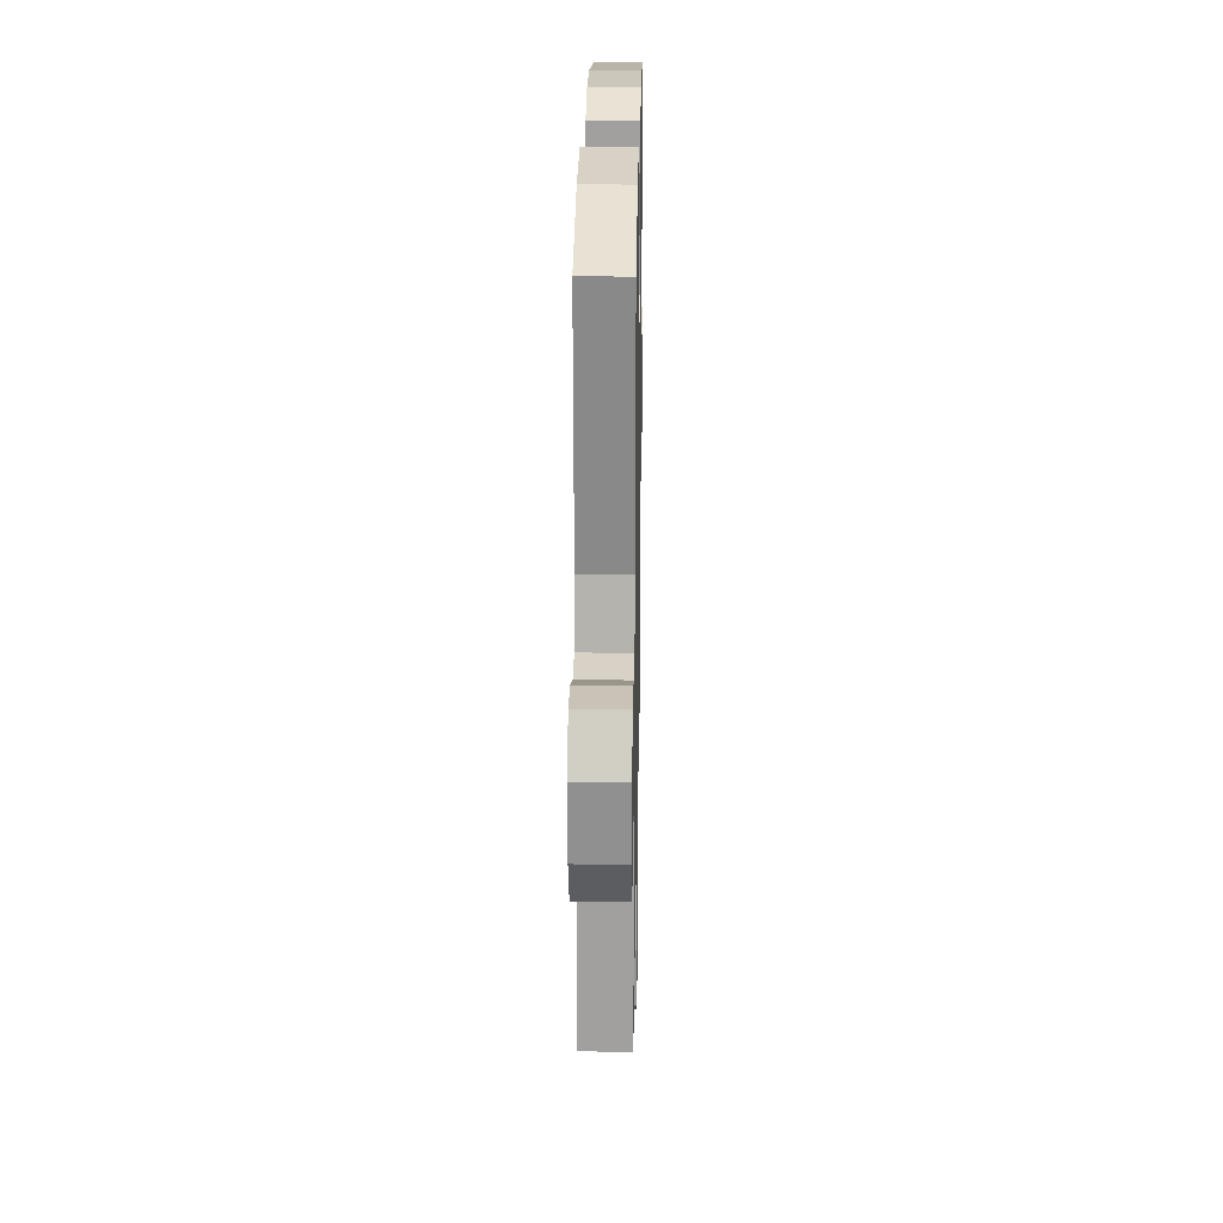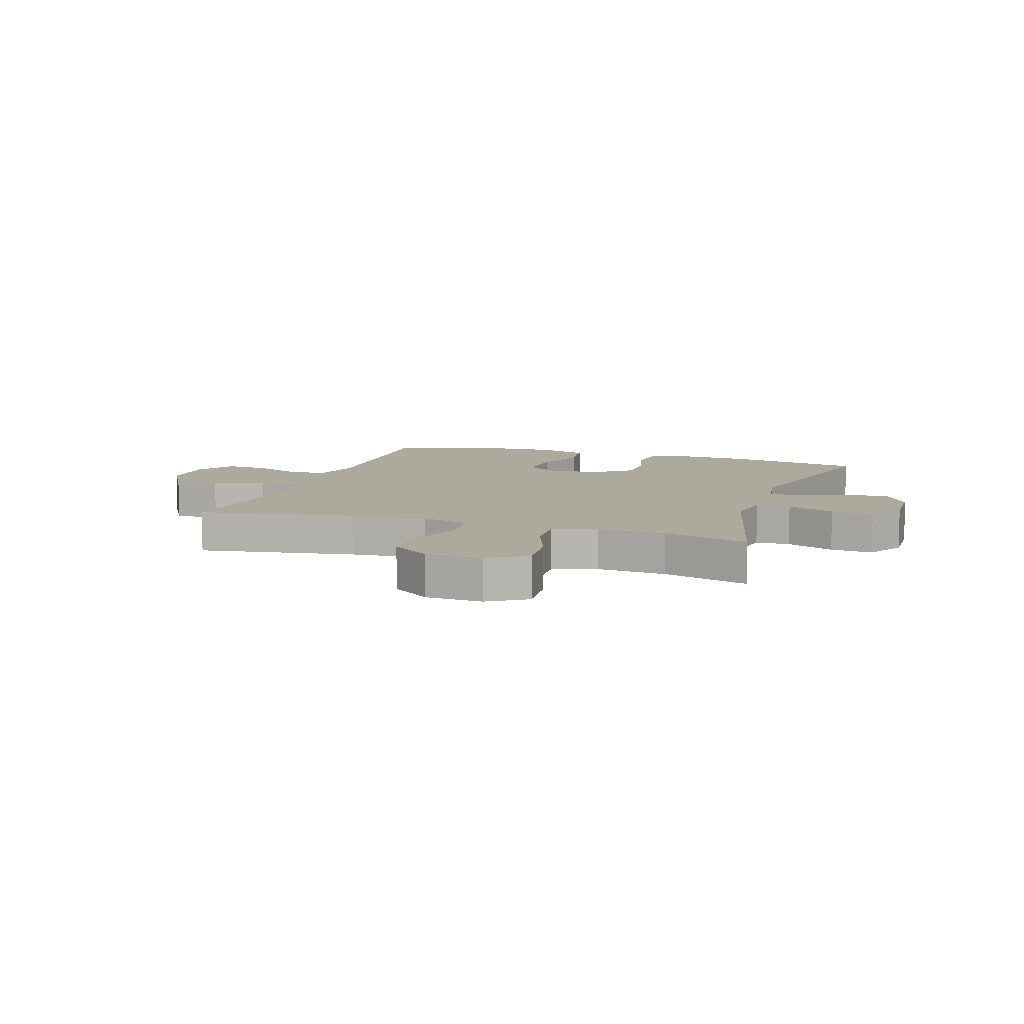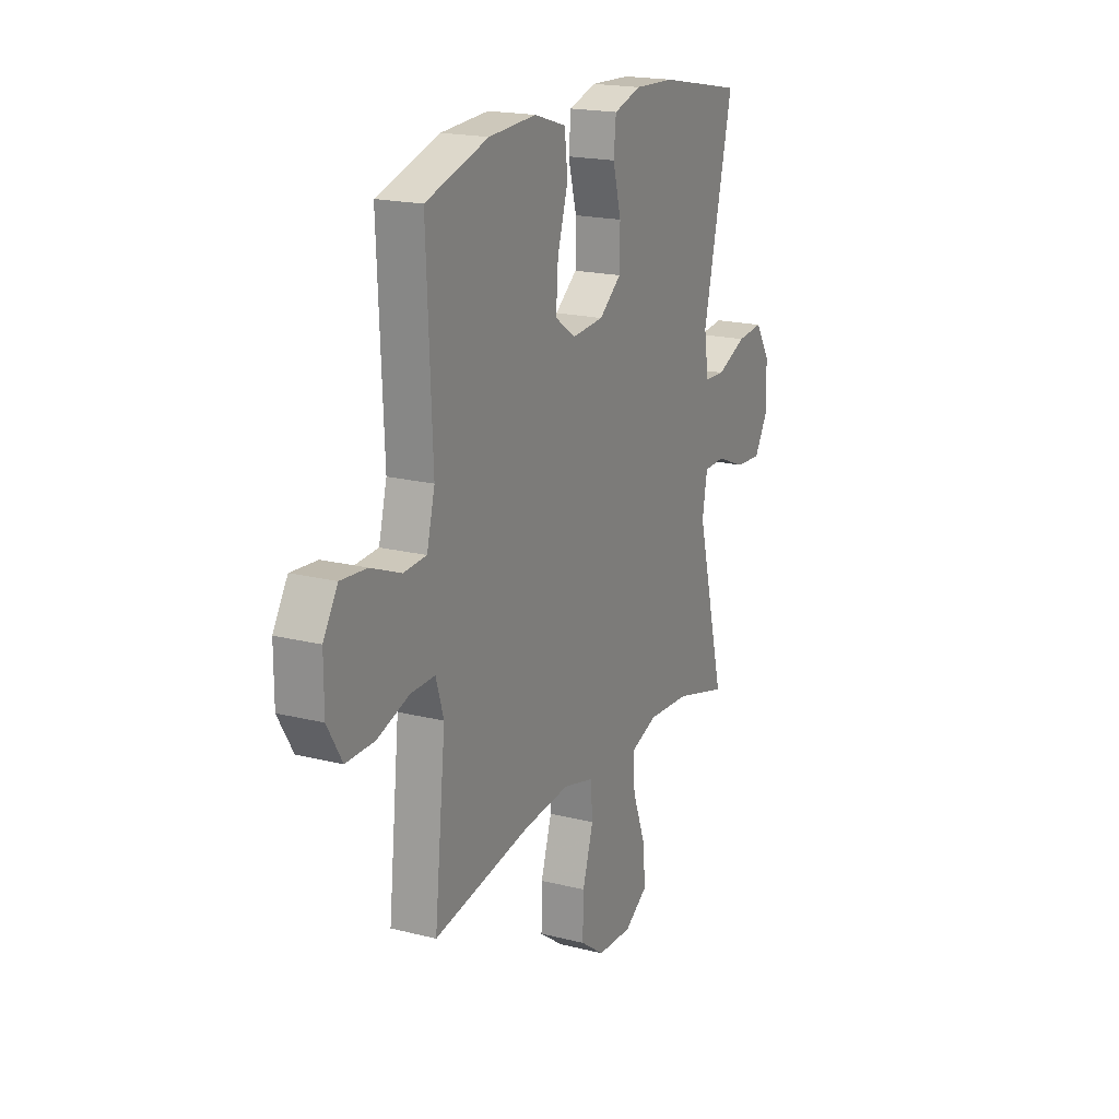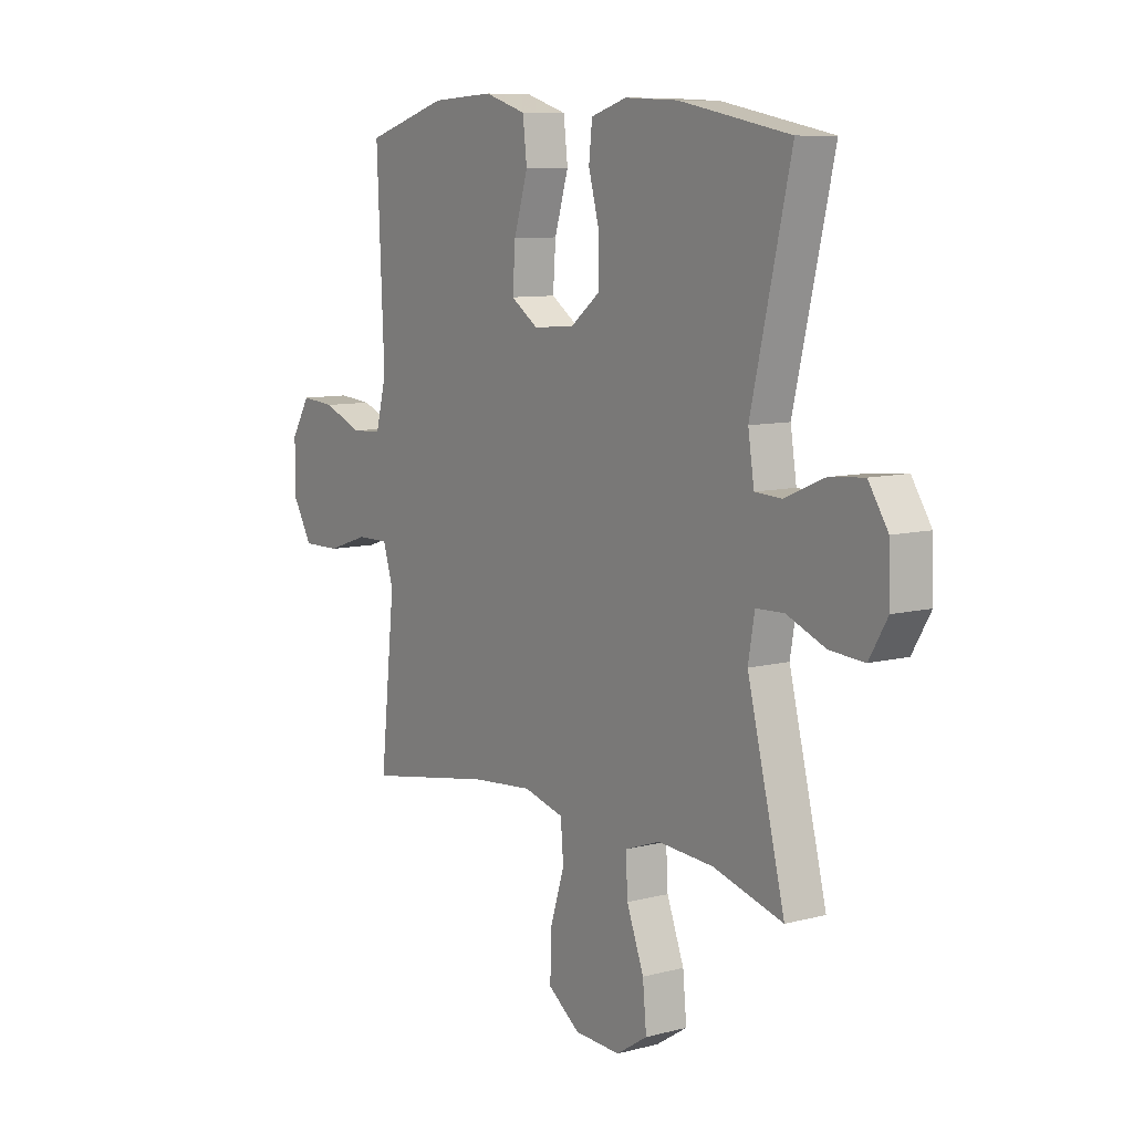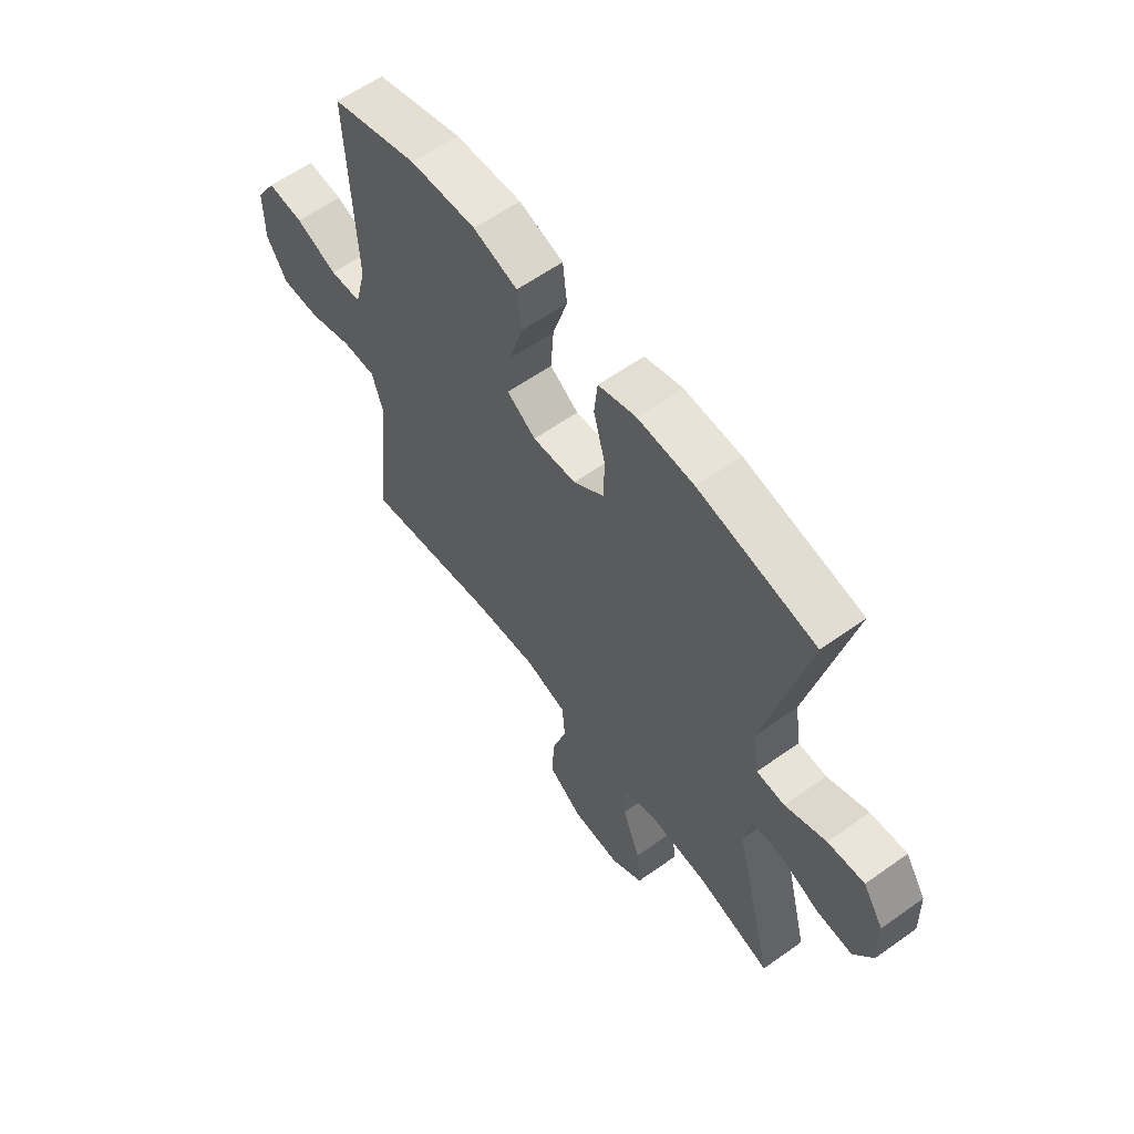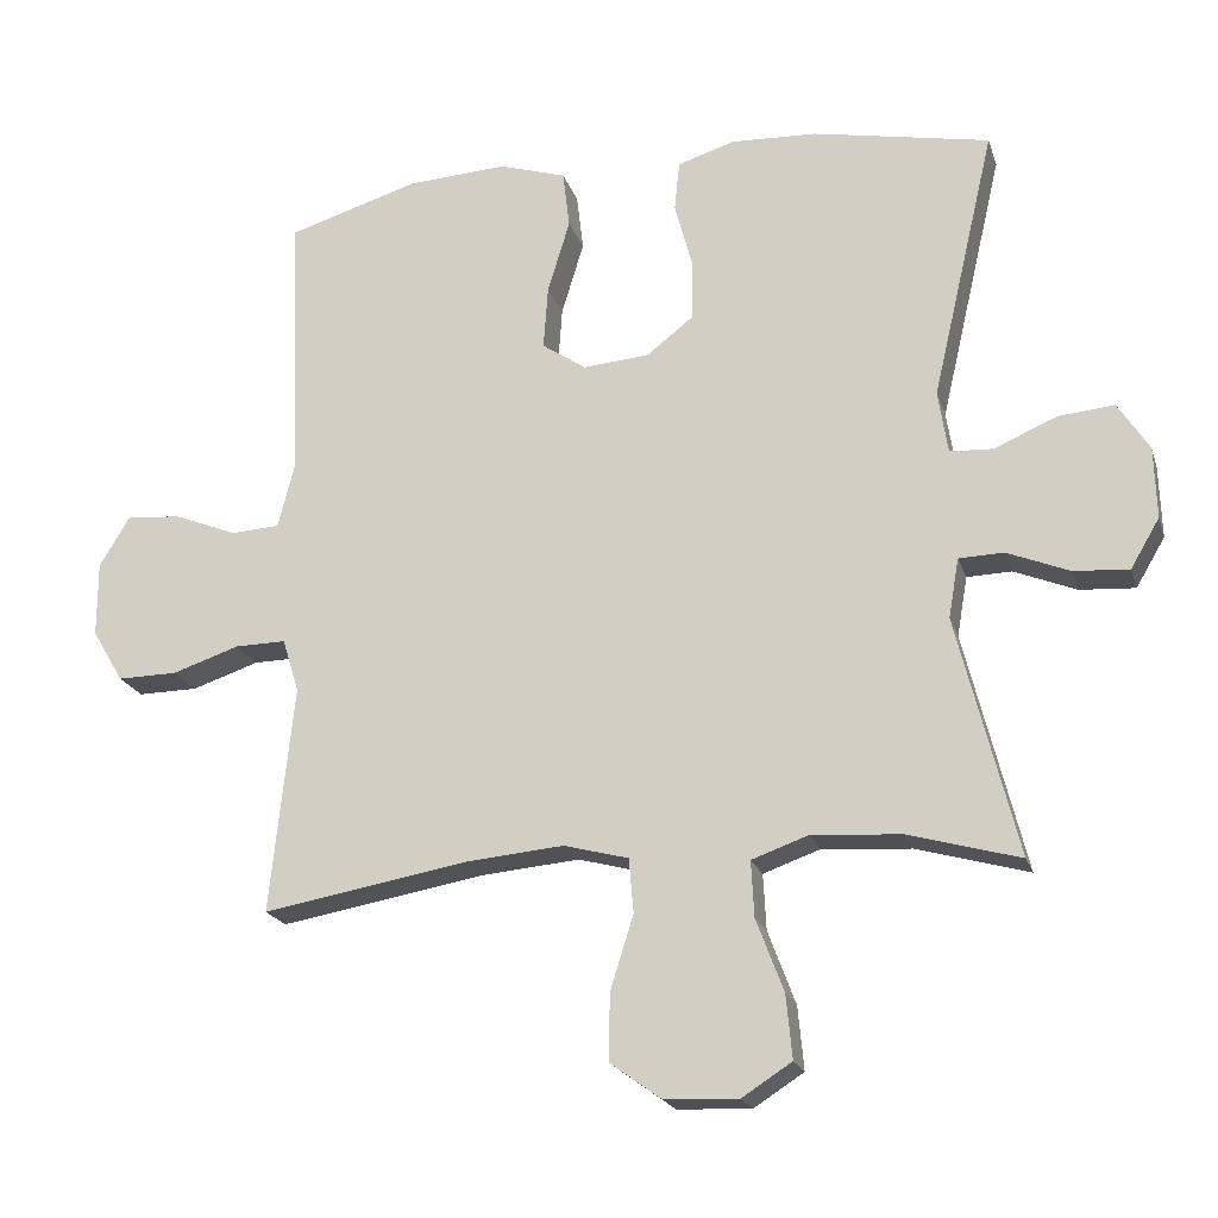
<metadata>
{"format":"obj","ext":"obj","renderer":"f3d","projection":"perspective","resolution":1024,"background":"white","views":[{"elev":24.1,"azim":91.0,"up":"+Z"},{"elev":8.9,"azim":-161.4,"up":"+Y"},{"elev":19.0,"azim":115.5,"up":"+Z"},{"elev":8.9,"azim":-124.8,"up":"+Z"},{"elev":60.2,"azim":-126.1,"up":"+Z"},{"elev":-20.2,"azim":-164.5,"up":"+Z"}]}
</metadata>
<code>
v -0.5 0.07 -0.5
v -0.419 0.07 -0.178
v -0.433 0.07 -0.098
v -0.493 0.07 -0.096
v -0.577 0.07 -0.13
v -0.651 0.07 -0.135
v -0.69 0.07 -0.069
v -0.687 0.07 0.027
v -0.645 0.07 0.092
v -0.57 0.07 0.085
v -0.486 0.07 0.049
v -0.428 0.07 0.052
v -0.415 0.07 0.136
v -0.5 0.07 0.5
v -0.262 0.07 0.546
v -0.147 0.07 0.551
v -0.07 0.07 0.527
v -0.063 0.07 0.46
v -0.087 0.07 0.371
v -0.086 0.07 0.29
v -0.023 0.07 0.241
v 0.066 0.07 0.234
v 0.125 0.07 0.274
v 0.119 0.07 0.358
v 0.089 0.07 0.457
v 0.098 0.07 0.534
v 0.188 0.07 0.562
v 0.323 0.07 0.554
v 0.5 0.07 0.5
v 0.49 0.07 0.273
v 0.484 0.07 0.137
v 0.507 0.07 0.048
v 0.572 0.07 0.044
v 0.657 0.07 0.078
v 0.731 0.07 0.084
v 0.772 0.07 0.017
v 0.772 0.07 -0.084
v 0.73 0.07 -0.155
v 0.649 0.07 -0.154
v 0.559 0.07 -0.124
v 0.49 0.07 -0.123
v 0.468 0.07 -0.195
v 0.48 0.07 -0.309
v 0.5 0.07 -0.5
v 0.224 0.07 -0.452
v 0.092 0.07 -0.44
v 0.005 0.07 -0.463
v -0.001 0.07 -0.536
v 0.03 0.07 -0.635
v 0.032 0.07 -0.724
v -0.037 0.07 -0.774
v -0.136 0.07 -0.778
v -0.203 0.07 -0.735
v -0.195 0.07 -0.65
v -0.158 0.07 -0.552
v -0.154 0.07 -0.477
v -0.23 0.07 -0.45
v -0.35 0.07 -0.458
v -0.5 0 -0.5
v -0.419 0 -0.178
v -0.433 0 -0.098
v -0.493 0 -0.096
v -0.577 0 -0.13
v -0.651 0 -0.135
v -0.69 0 -0.069
v -0.687 0 0.027
v -0.645 0 0.092
v -0.57 0 0.085
v -0.486 0 0.049
v -0.428 0 0.052
v -0.415 0 0.136
v -0.5 0 0.5
v -0.262 0 0.546
v -0.147 0 0.551
v -0.07 0 0.527
v -0.063 0 0.46
v -0.087 0 0.371
v -0.086 0 0.29
v -0.023 0 0.241
v 0.066 0 0.234
v 0.125 0 0.274
v 0.119 0 0.358
v 0.089 0 0.457
v 0.098 0 0.534
v 0.188 0 0.562
v 0.323 0 0.554
v 0.5 0 0.5
v 0.49 0 0.273
v 0.484 0 0.137
v 0.507 0 0.048
v 0.572 0 0.044
v 0.657 0 0.078
v 0.731 0 0.084
v 0.772 0 0.017
v 0.772 0 -0.084
v 0.73 0 -0.155
v 0.649 0 -0.154
v 0.559 0 -0.124
v 0.49 0 -0.123
v 0.468 0 -0.195
v 0.48 0 -0.309
v 0.5 0 -0.5
v 0.224 0 -0.452
v 0.092 0 -0.44
v 0.005 0 -0.463
v -0.001 0 -0.536
v 0.03 0 -0.635
v 0.032 0 -0.724
v -0.037 0 -0.774
v -0.136 0 -0.778
v -0.203 0 -0.735
v -0.195 0 -0.65
v -0.158 0 -0.552
v -0.154 0 -0.477
v -0.23 0 -0.45
v -0.35 0 -0.458
f 53 54 55
f 52 53 55
f 51 52 55
f 50 51 55
f 49 50 55
f 48 49 55
f 47 48 55 56
f 46 47 56 57
f 42 43 44 45
f 41 42 45 46
f 38 39 40
f 37 38 40
f 36 37 40
f 35 36 40
f 34 35 40
f 33 34 40
f 32 33 40 41
f 41 46 57
f 32 41 57
f 31 32 57
f 29 30 31
f 28 29 31
f 27 28 31
f 26 27 31
f 25 26 31
f 24 25 31
f 17 18 19
f 16 17 19
f 15 16 19
f 14 15 19
f 13 14 19
f 12 13 19 20
f 9 10 11
f 8 9 11
f 7 8 11
f 6 7 11
f 5 6 11
f 4 5 11
f 3 4 11 12
f 12 20 21
f 3 12 21
f 2 3 21
f 31 57 58
f 2 21 22
f 1 2 22
f 58 1 22
f 31 58 22
f 23 24 31
f 22 23 31
f 113 112 111
f 113 111 110
f 113 110 109
f 113 109 108
f 113 108 107
f 113 107 106
f 114 113 106 105
f 115 114 105 104
f 103 102 101 100
f 104 103 100 99
f 98 97 96
f 98 96 95
f 98 95 94
f 98 94 93
f 98 93 92
f 98 92 91
f 99 98 91 90
f 115 104 99
f 115 99 90
f 115 90 89
f 89 88 87
f 89 87 86
f 89 86 85
f 89 85 84
f 89 84 83
f 89 83 82
f 77 76 75
f 77 75 74
f 77 74 73
f 77 73 72
f 77 72 71
f 78 77 71 70
f 69 68 67
f 69 67 66
f 69 66 65
f 69 65 64
f 69 64 63
f 69 63 62
f 70 69 62 61
f 79 78 70
f 79 70 61
f 79 61 60
f 116 115 89
f 80 79 60
f 80 60 59
f 80 59 116
f 80 116 89
f 89 82 81
f 89 81 80
f 1 59 60 2
f 2 60 61 3
f 3 61 62 4
f 4 62 63 5
f 5 63 64 6
f 6 64 65 7
f 7 65 66 8
f 8 66 67 9
f 9 67 68 10
f 10 68 69 11
f 11 69 70 12
f 12 70 71 13
f 13 71 72 14
f 14 72 73 15
f 15 73 74 16
f 16 74 75 17
f 17 75 76 18
f 18 76 77 19
f 19 77 78 20
f 20 78 79 21
f 21 79 80 22
f 22 80 81 23
f 23 81 82 24
f 24 82 83 25
f 25 83 84 26
f 26 84 85 27
f 27 85 86 28
f 28 86 87 29
f 29 87 88 30
f 30 88 89 31
f 31 89 90 32
f 32 90 91 33
f 33 91 92 34
f 34 92 93 35
f 35 93 94 36
f 36 94 95 37
f 37 95 96 38
f 38 96 97 39
f 39 97 98 40
f 40 98 99 41
f 41 99 100 42
f 42 100 101 43
f 43 101 102 44
f 44 102 103 45
f 45 103 104 46
f 46 104 105 47
f 47 105 106 48
f 48 106 107 49
f 49 107 108 50
f 50 108 109 51
f 51 109 110 52
f 52 110 111 53
f 53 111 112 54
f 54 112 113 55
f 55 113 114 56
f 56 114 115 57
f 57 115 116 58
f 58 116 59 1

</code>
